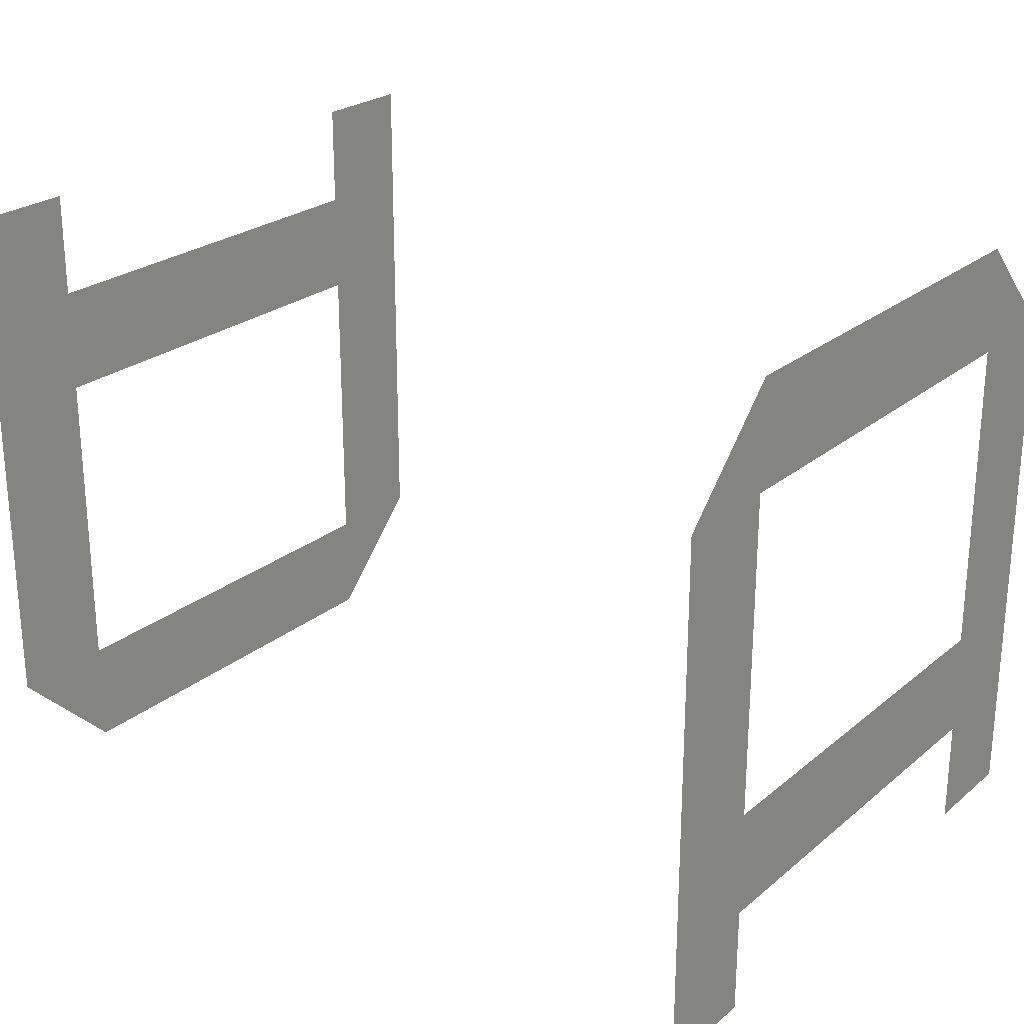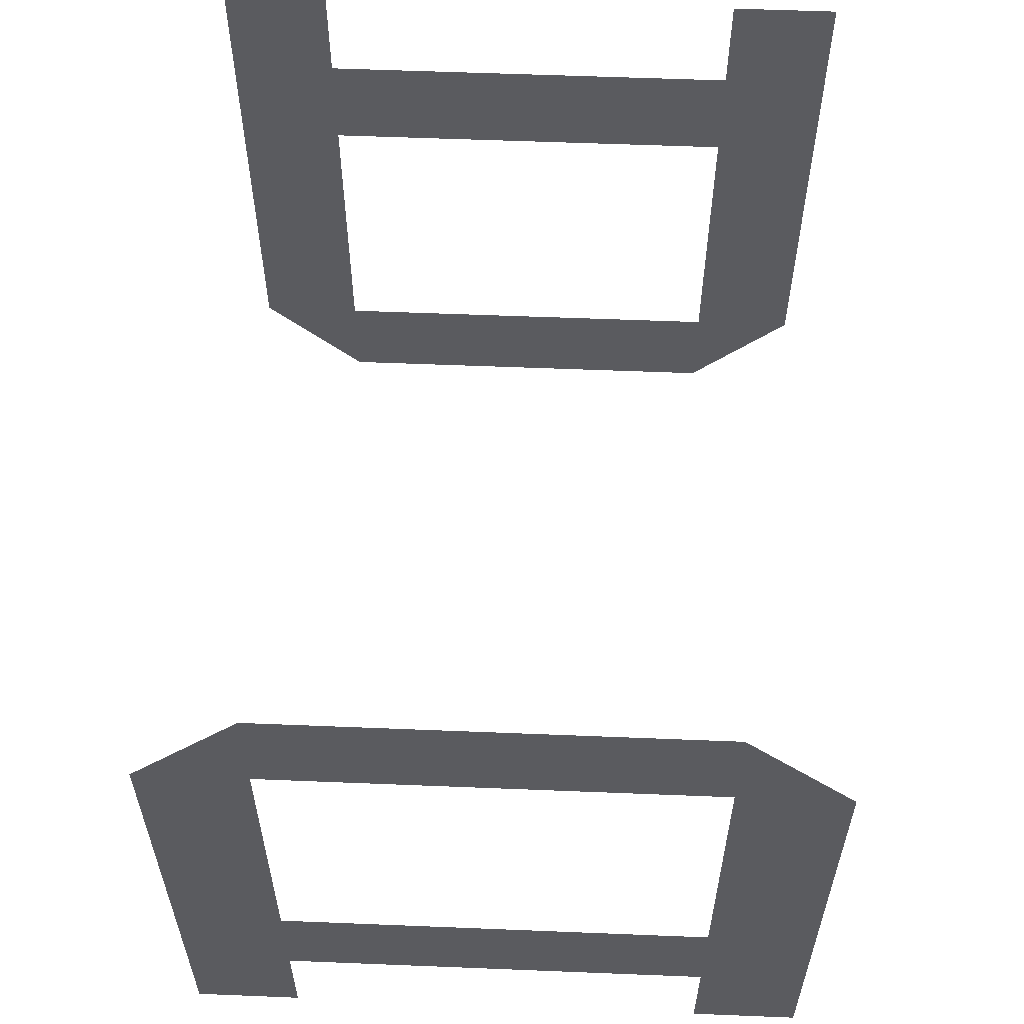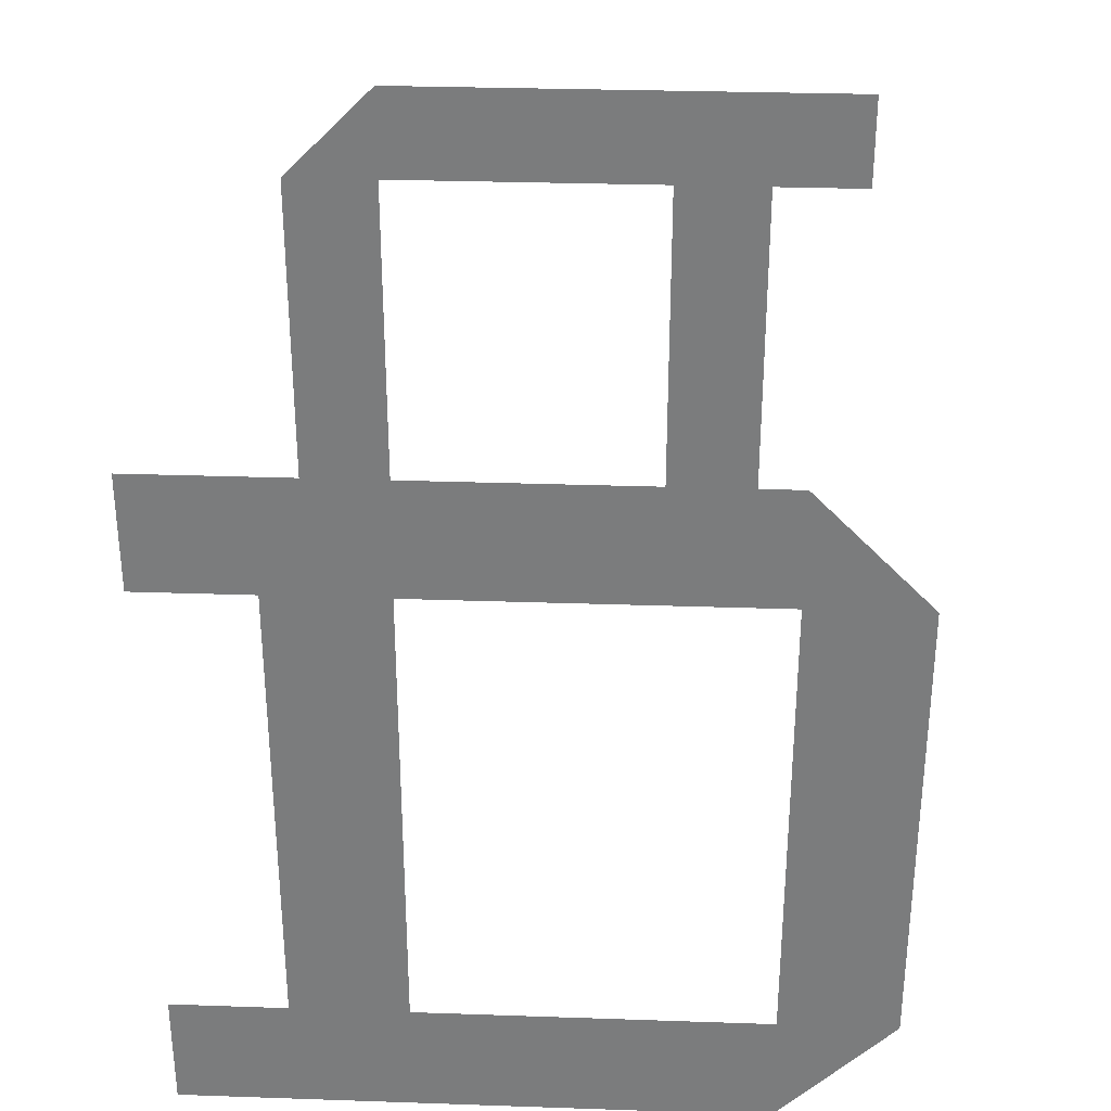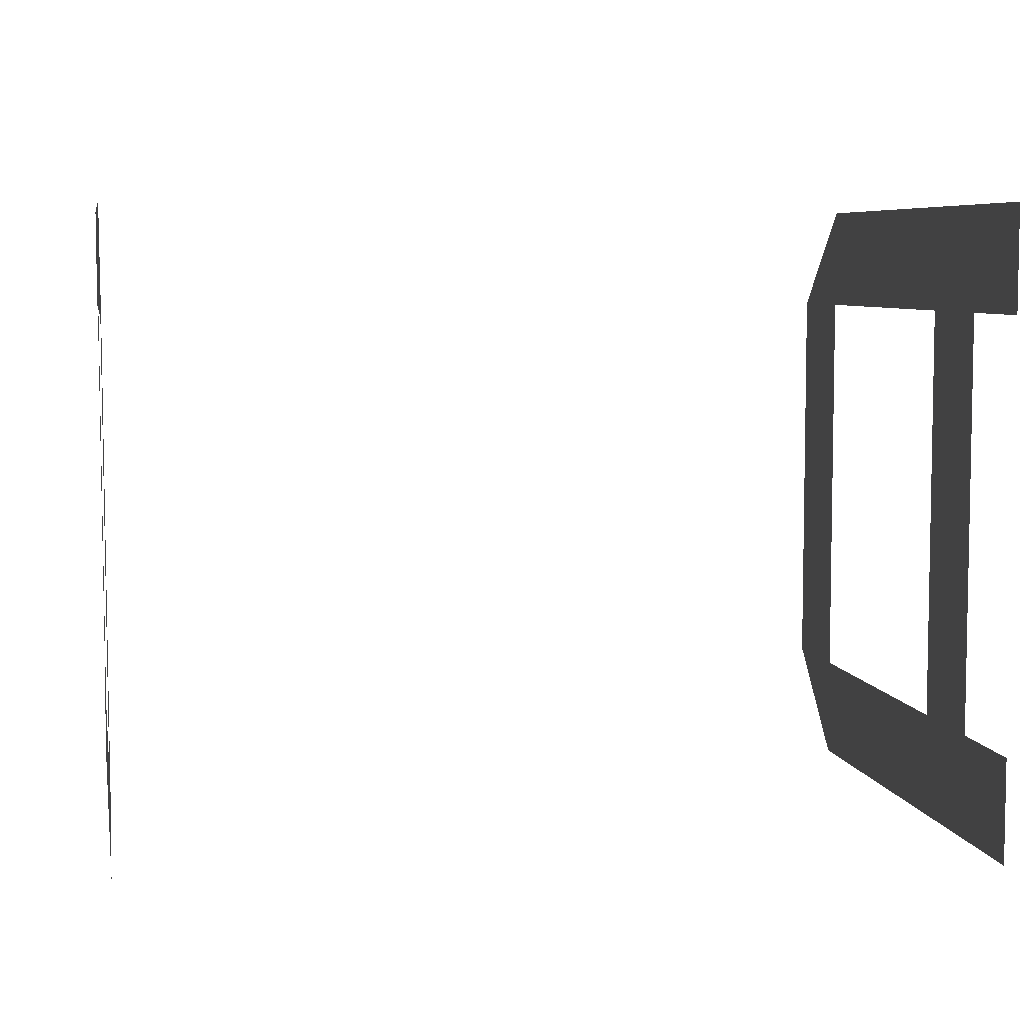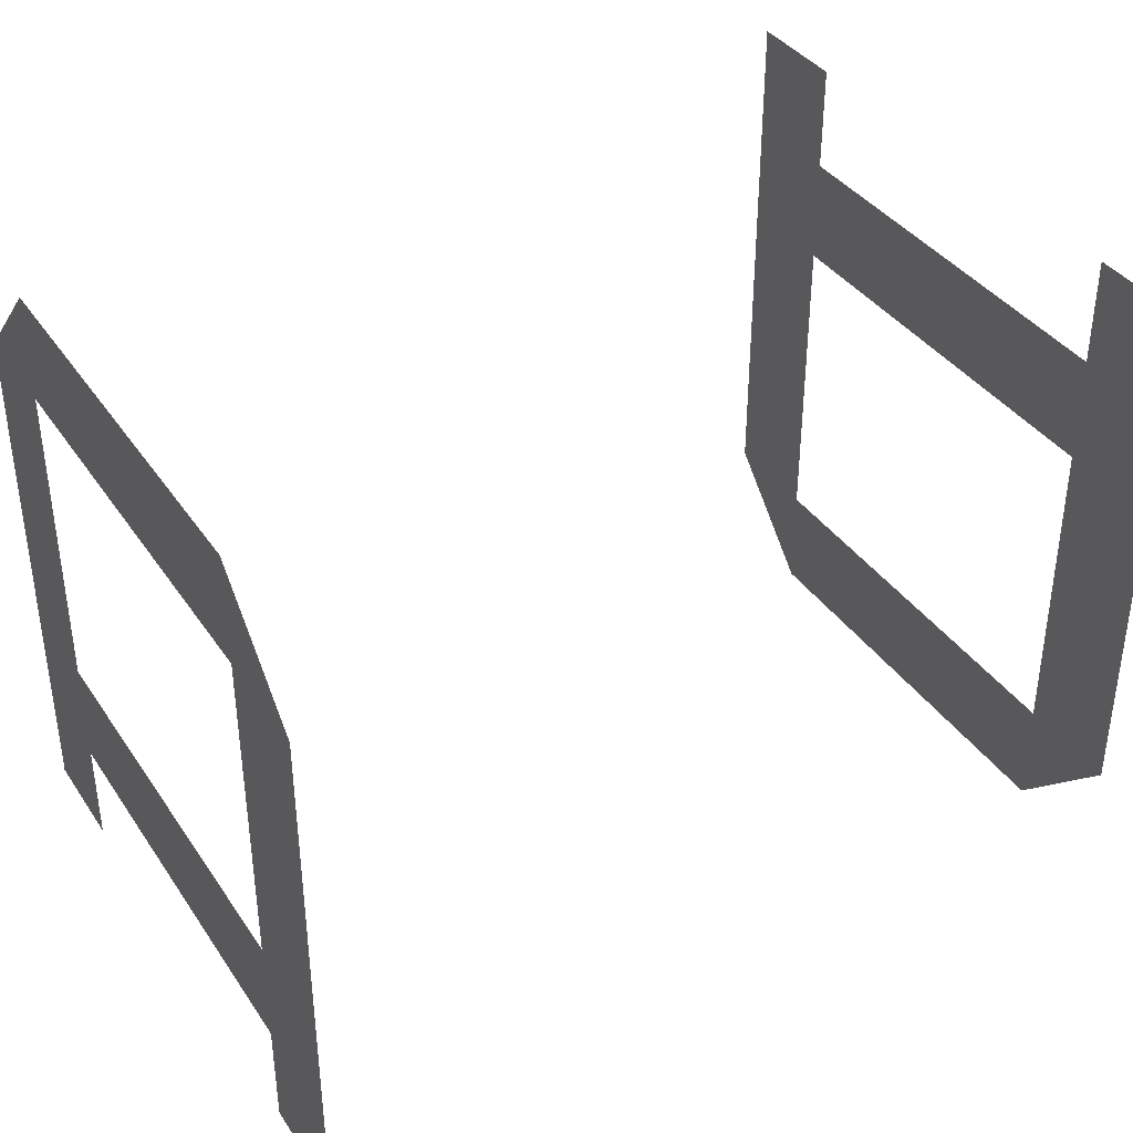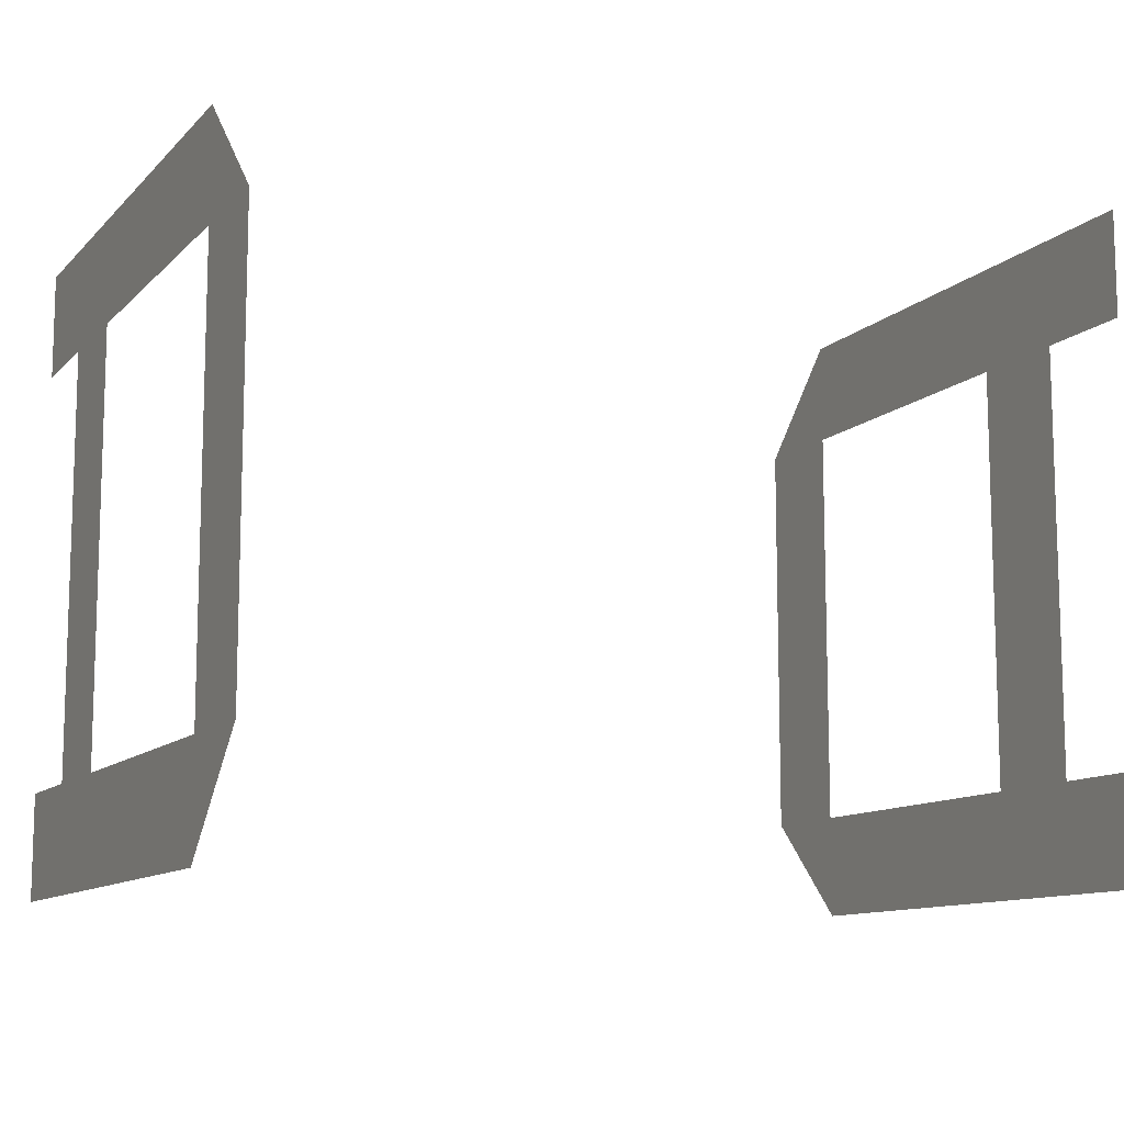
<metadata>
{"format":"obj","ext":"obj","renderer":"f3d","projection":"perspective","resolution":1024,"background":"white","views":[{"elev":24.6,"azim":37.2,"up":"+Y"},{"elev":57.2,"azim":92.4,"up":"+Y"},{"elev":31.0,"azim":-87.2,"up":"+Z"},{"elev":6.3,"azim":169.4,"up":"+Z"},{"elev":37.8,"azim":149.8,"up":"+Y"},{"elev":-11.0,"azim":154.7,"up":"+Z"}]}
</metadata>
<code>
v -0.03973 -0.02008 0.05029
v -0.03973 -0.02008 0.06029
v -0.03973 -0.01008 0.06029
v -0.03973 -0.02008 0.04029
v -0.03973 -7.8e-05 0.06029
v -0.03973 -0.02008 0.07029
v -0.03973 -0.01008 0.07029
v -0.03973 -7.8e-05 0.07029
v -0.03973 -0.03008 0.06029
v -0.03973 -0.03008 0.05029
v -0.03973 -0.03008 0.04029
v -0.03973 -0.01008 0.02029
v -0.03973 -0.02008 0.02029
v -0.03973 -0.02008 0.03029
v -0.03973 -7.8e-05 0.02029
v -0.03973 -0.03008 0.02029
v -0.03973 -0.03008 0.03029
v -0.03973 -0.02008 0.01029
v -0.03973 -0.01008 0.01029
v -0.03973 -7.8e-05 0.01029
v -0.03973 0.01992 0.03029
v -0.03973 0.01992 0.02029
v -0.03973 0.009922 0.02029
v -0.03973 0.009922 0.03029
v -0.03973 0.009922 0.04029
v -0.03973 0.01992 0.04029
v -0.03973 0.01992 0.01029
v -0.03973 0.009922 0.01029
v -0.03973 0.02992 0.02029
v -0.03973 0.02992 0.01029
v -0.03973 0.009922 0.06029
v -0.03973 0.01992 0.06029
v -0.03973 0.01992 0.05029
v -0.03973 0.009922 0.05029
v -0.03973 0.02992 0.06029
v -0.03973 0.01992 0.07029
v -0.03973 0.02992 0.07029
v -0.03973 0.009922 0.07029
v 0.04027 -0.02008 0.03029
v 0.04027 -0.02008 0.02029
v 0.04027 -0.01008 0.02029
v 0.04027 -0.01008 0.03029
v 0.04027 -0.01008 0.04029
v 0.04027 -0.02008 0.04029
v 0.04027 -7.8e-05 0.02029
v 0.04027 -0.02008 0.01029
v 0.04027 -0.01008 0.01029
v 0.04027 -7.8e-05 0.01029
v 0.04027 -0.03008 0.01029
v 0.04027 -0.03008 0.02029
v 0.04027 -0.01008 0.06029
v 0.04027 -0.02008 0.06029
v 0.04027 -0.02008 0.05029
v 0.04027 -0.01008 0.05029
v 0.04027 -7.8e-05 0.06029
v 0.04027 -0.03008 0.06029
v 0.04027 -0.02008 0.07029
v 0.04027 -0.03008 0.07029
v 0.04027 -0.01008 0.07029
v 0.04027 -7.8e-05 0.07029
v 0.04027 0.01992 0.05029
v 0.04027 0.01992 0.06029
v 0.04027 0.009922 0.06029
v 0.04027 0.01992 0.04029
v 0.04027 0.01992 0.07029
v 0.04027 0.009922 0.07029
v 0.04027 0.02992 0.06029
v 0.04027 0.02992 0.05029
v 0.04027 0.02992 0.04029
v 0.04027 0.009922 0.02029
v 0.04027 0.01992 0.02029
v 0.04027 0.01992 0.03029
v 0.04027 0.02992 0.02029
v 0.04027 0.02992 0.03029
v 0.04027 0.01992 0.01029
v 0.04027 0.009922 0.01029
f 3 2 6
f 3 6 7
f 8 5 3
f 8 3 7
f 6 2 9
f 2 1 9
f 9 1 10
f 1 4 11
f 1 11 10
f 14 13 16
f 14 16 17
f 11 4 14
f 11 14 17
f 16 13 18
f 18 13 12
f 18 12 19
f 12 15 20
f 12 20 19
f 21 22 23
f 21 23 24
f 25 26 21
f 25 21 24
f 23 22 27
f 23 27 28
f 20 15 23
f 20 23 28
f 27 22 29
f 27 29 30
f 31 32 33
f 31 33 34
f 33 26 25
f 33 25 34
f 35 32 36
f 35 36 37
f 36 32 31
f 36 31 38
f 31 5 8
f 31 8 38
f 39 40 41
f 39 41 42
f 43 44 39
f 43 39 42
f 41 40 46
f 41 46 47
f 48 45 41
f 48 41 47
f 46 40 49
f 40 50 49
f 51 52 53
f 51 53 54
f 53 44 43
f 53 43 54
f 56 52 57
f 56 57 58
f 57 52 59
f 52 51 59
f 51 55 60
f 51 60 59
f 63 62 65
f 63 65 66
f 60 55 63
f 60 63 66
f 65 62 67
f 67 62 61
f 67 61 68
f 61 64 69
f 61 69 68
f 72 71 73
f 72 73 74
f 69 64 72
f 69 72 74
f 73 71 75
f 75 71 70
f 75 70 76
f 70 45 48
f 70 48 76

</code>
